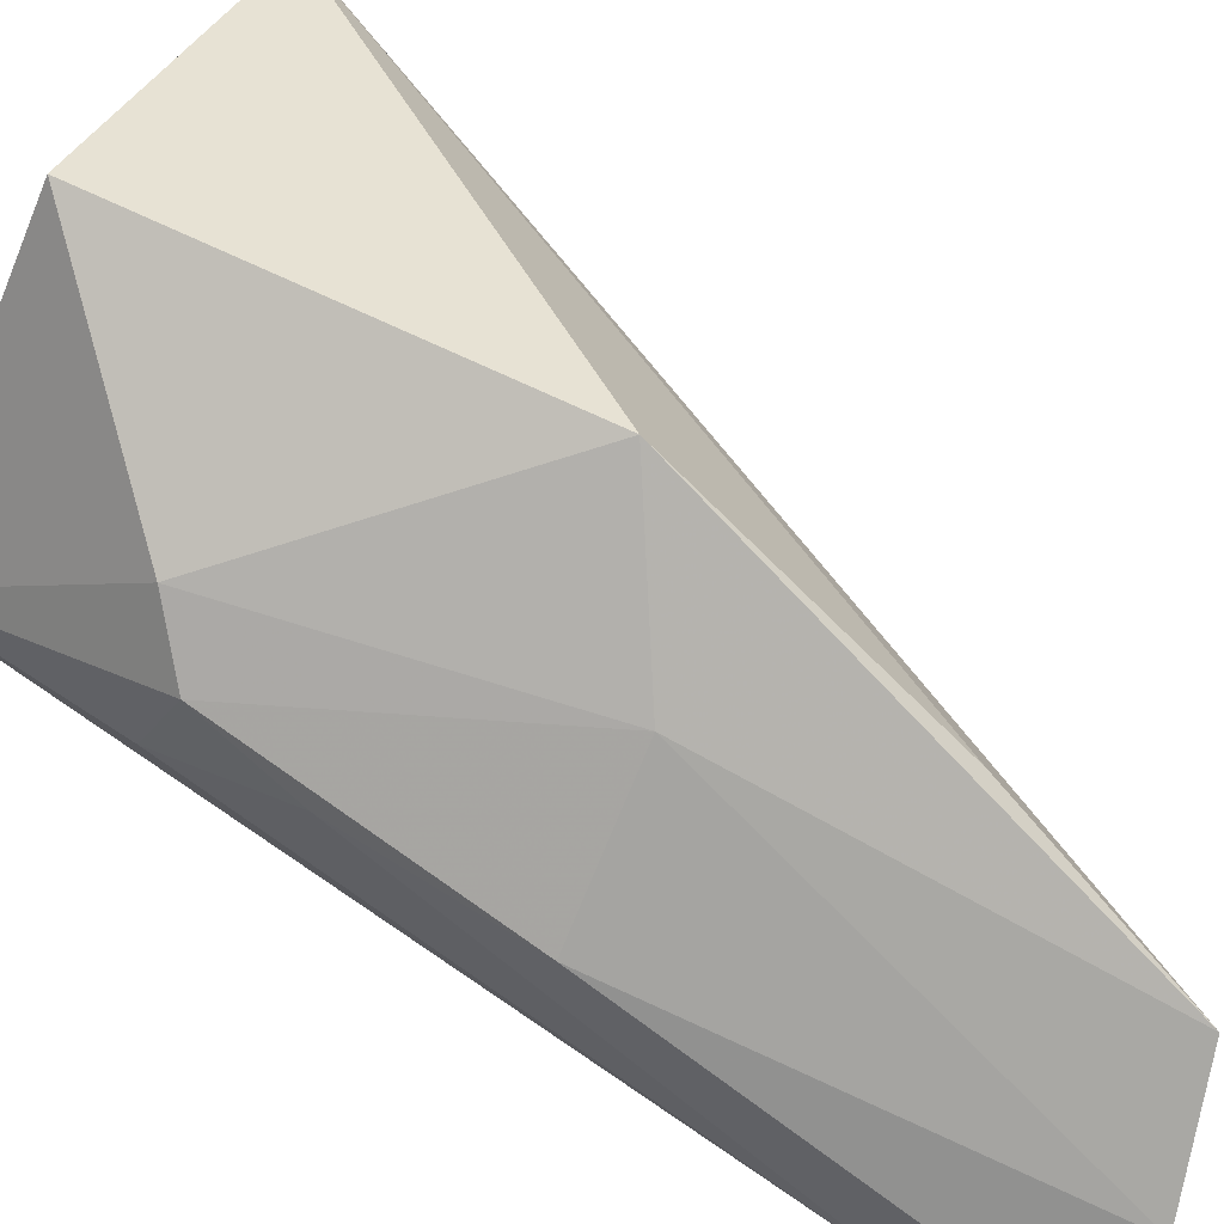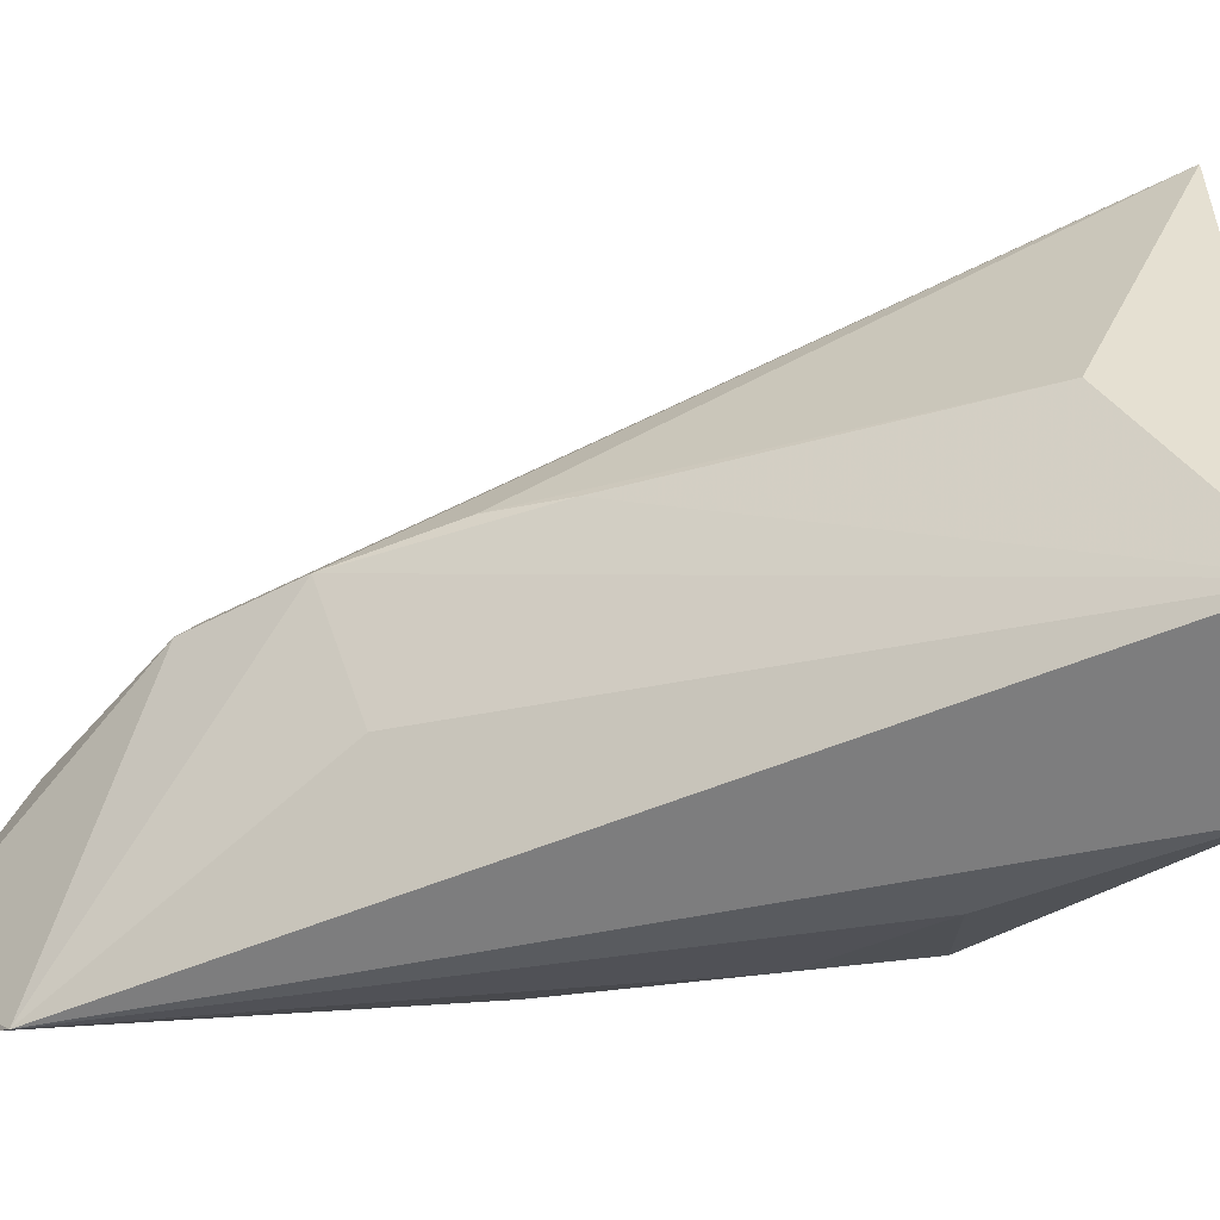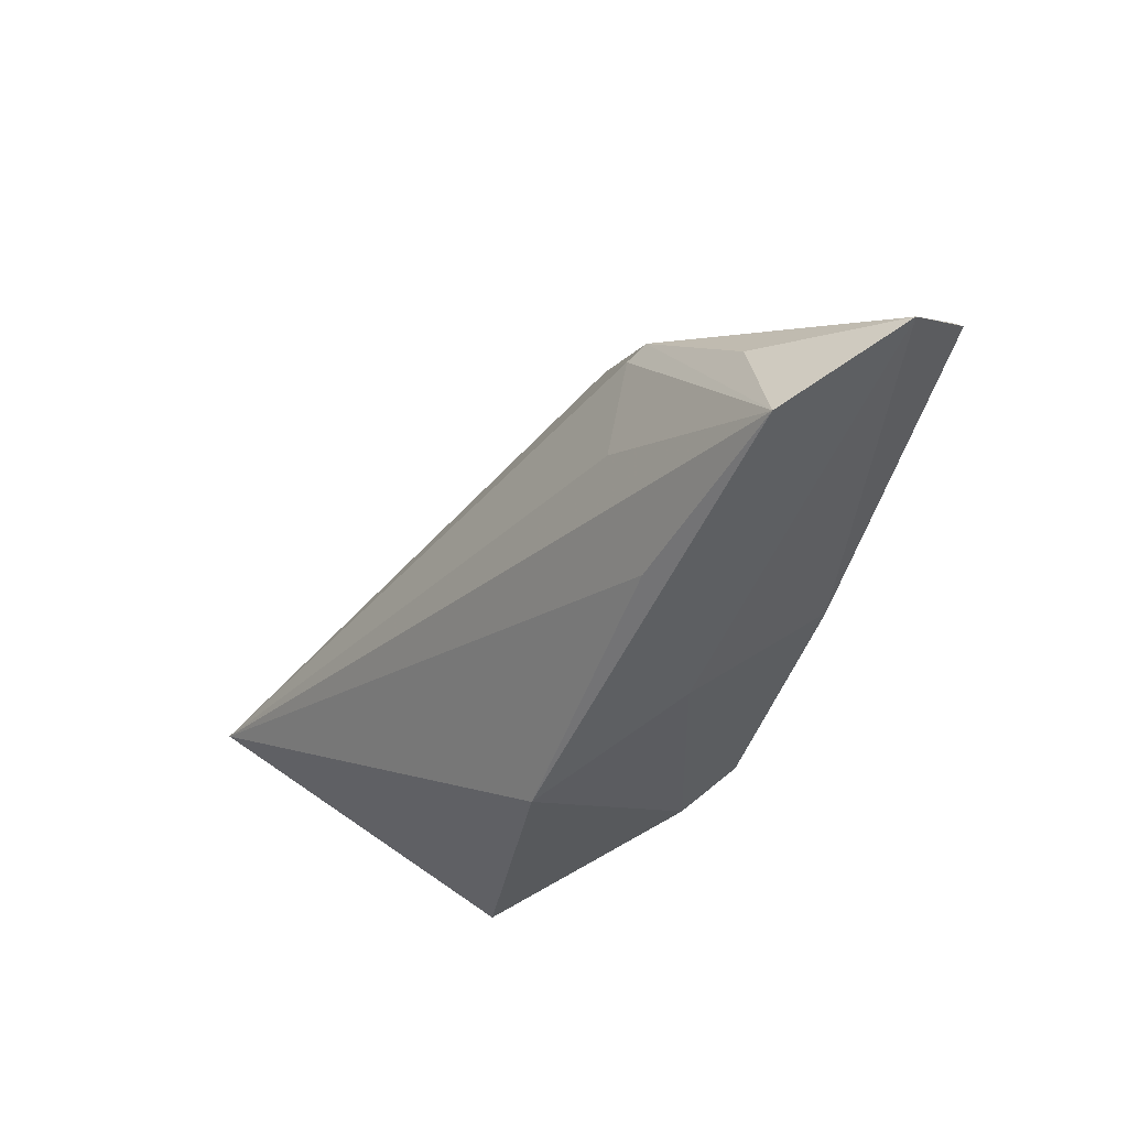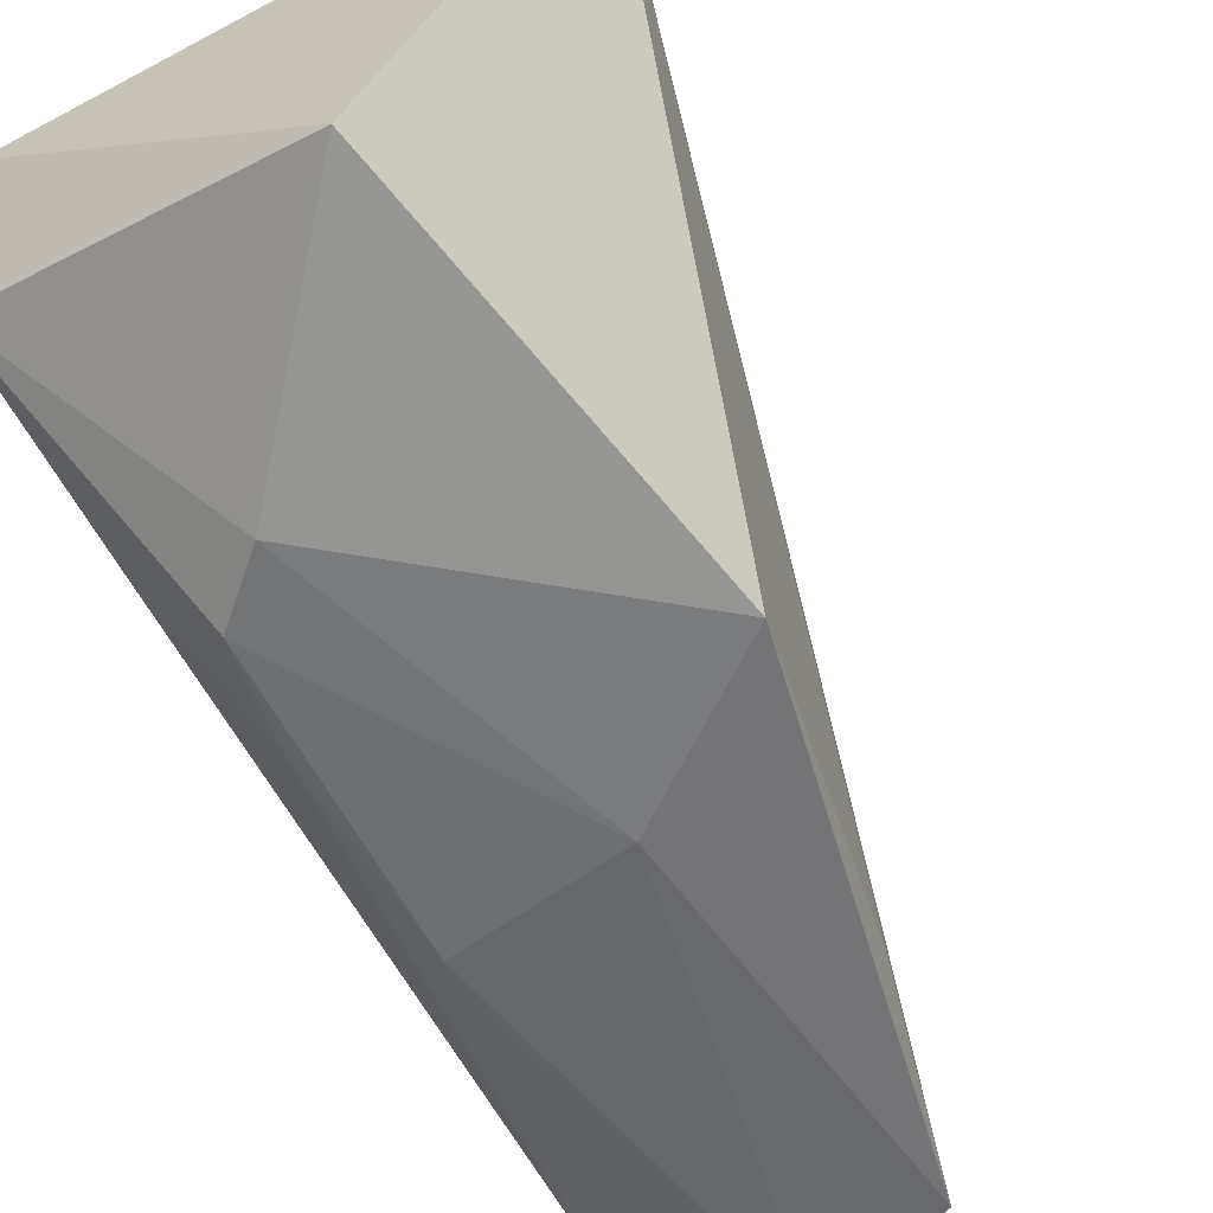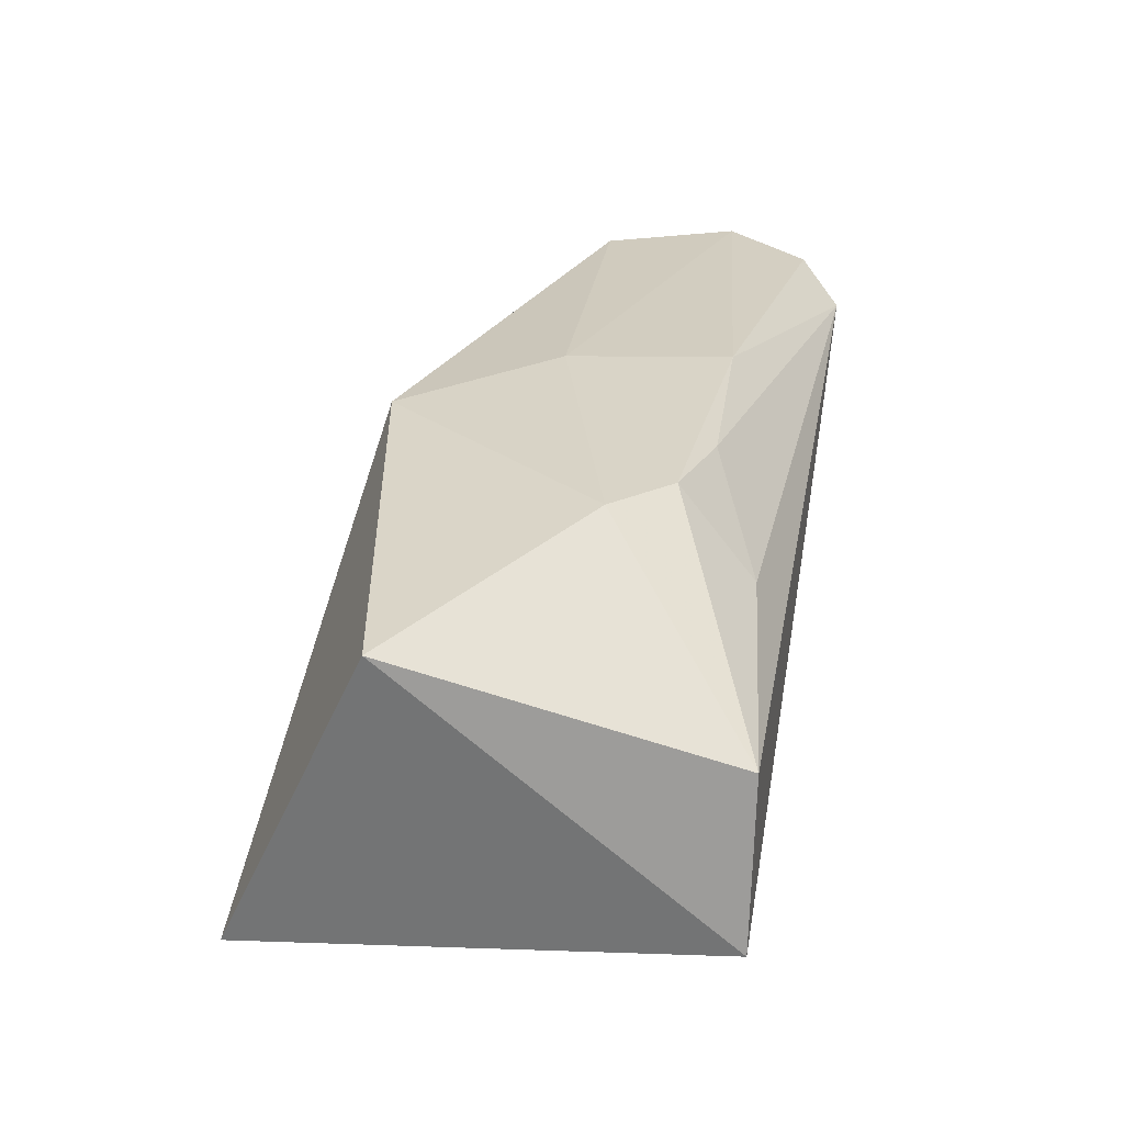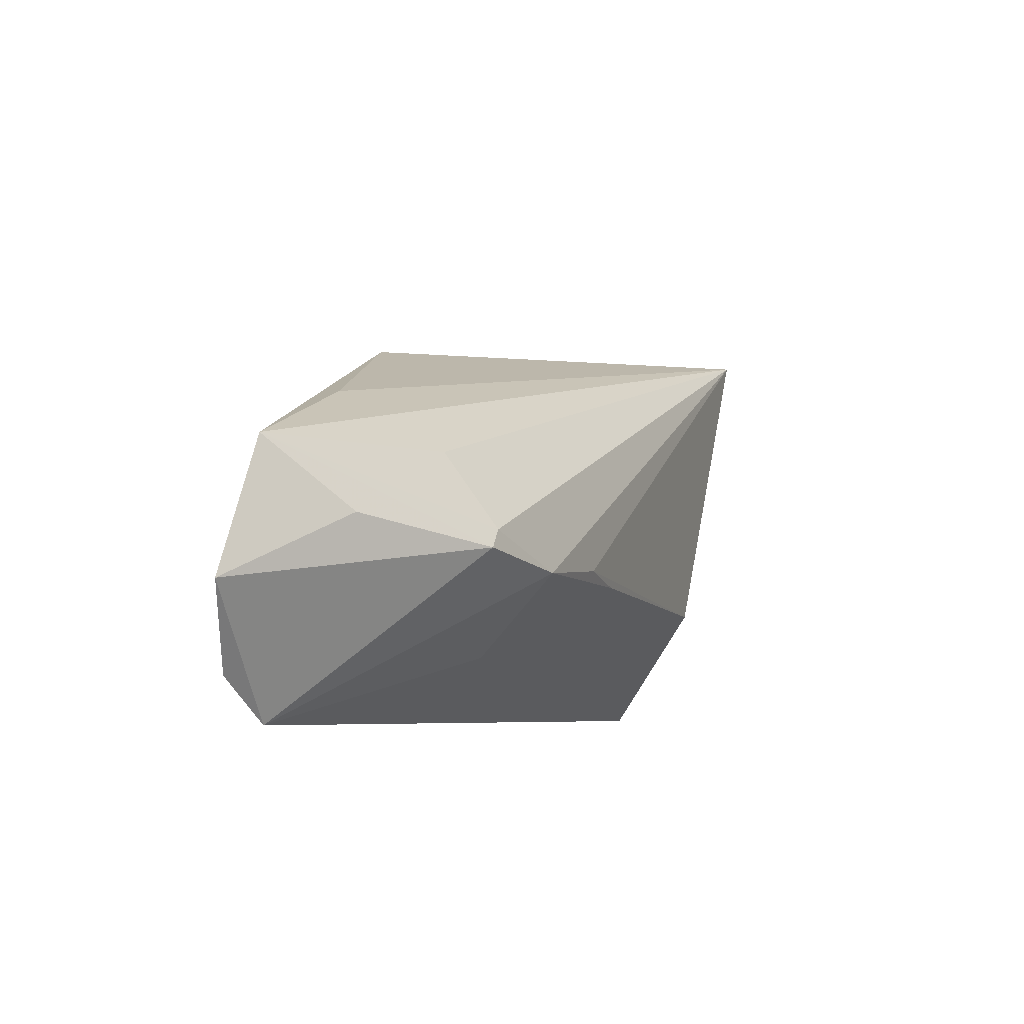
<metadata>
{"format":"obj","ext":"obj","renderer":"f3d","projection":"perspective","resolution":1024,"background":"white","views":[{"elev":-71.4,"azim":-111.7,"up":"+Y"},{"elev":30.2,"azim":102.0,"up":"+Y"},{"elev":54.7,"azim":-35.7,"up":"+Z"},{"elev":-49.4,"azim":-139.9,"up":"+Y"},{"elev":-67.8,"azim":-1.7,"up":"+Z"},{"elev":79.0,"azim":99.7,"up":"+Z"}]}
</metadata>
<code>
v 0.02937 -0.1173 0.1827
v 0.04073 -0.1123 0.1695
v 0.01912 -0.08776 0.154
v 0.02653 -0.07621 0.08831
v 0.0132 -0.1113 0.1058
v 0.02835 -0.09383 0.1477
v 0.01922 -0.09393 0.164
v 0.02652 -0.1153 0.1382
v -0.02089 -0.06991 0.09903
v 0.03722 -0.1161 0.1751
v -0.007328 -0.1122 0.1305
v 0.02656 -0.09374 0.08909
v 0.01368 -0.07066 0.1042
v 0.01711 -0.09379 0.1627
v 0.009639 -0.1149 0.1383
v -0.00703 -0.1031 0.09031
v 0.01978 -0.1121 0.1098
v 0.0164 -0.08351 0.1433
v 0.01673 -0.08117 0.1361
v 0.01489 -0.1164 0.1797
v 0.0273 -0.1033 0.1083
v 0.02396 -0.1121 0.1201
v 0.00984 -0.1006 0.1609
v 0.005021 -0.1125 0.1595
v 0.01986 -0.1068 0.1747
f 6 3 2
f 6 2 4
f 6 4 3
f 7 1 2
f 7 2 3
f 10 8 2
f 10 2 1
f 10 1 8
f 12 4 2
f 13 4 9
f 14 7 3
f 14 3 9
f 15 8 1
f 15 11 5
f 16 11 9
f 16 5 11
f 16 12 5
f 16 9 4
f 16 4 12
f 17 5 12
f 17 15 5
f 17 8 15
f 18 13 9
f 18 9 3
f 19 3 4
f 19 4 13
f 19 18 3
f 19 13 18
f 20 7 14
f 20 15 1
f 20 11 15
f 21 17 12
f 21 12 2
f 22 2 8
f 22 8 17
f 22 21 2
f 22 17 21
f 23 20 14
f 23 14 9
f 23 9 20
f 24 20 9
f 24 9 11
f 24 11 20
f 25 20 1
f 25 1 7
f 25 7 20

</code>
